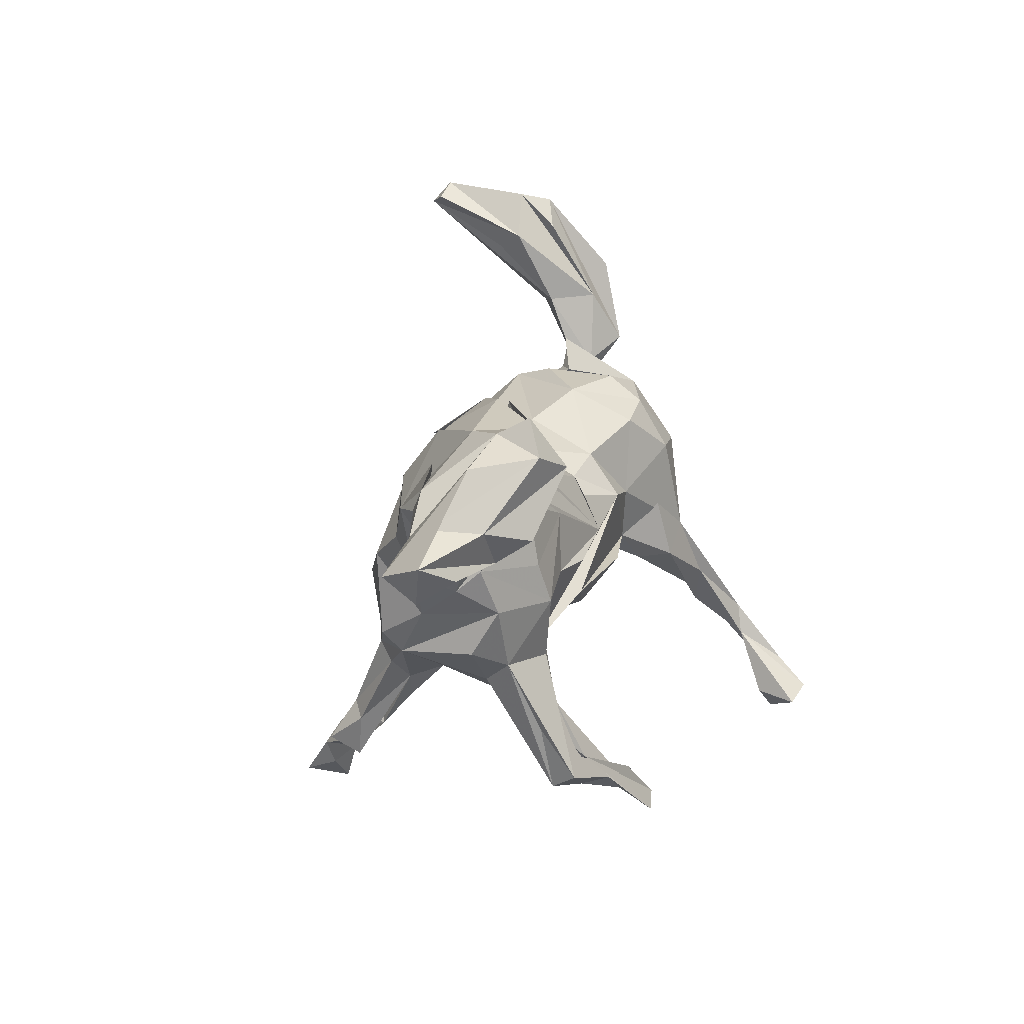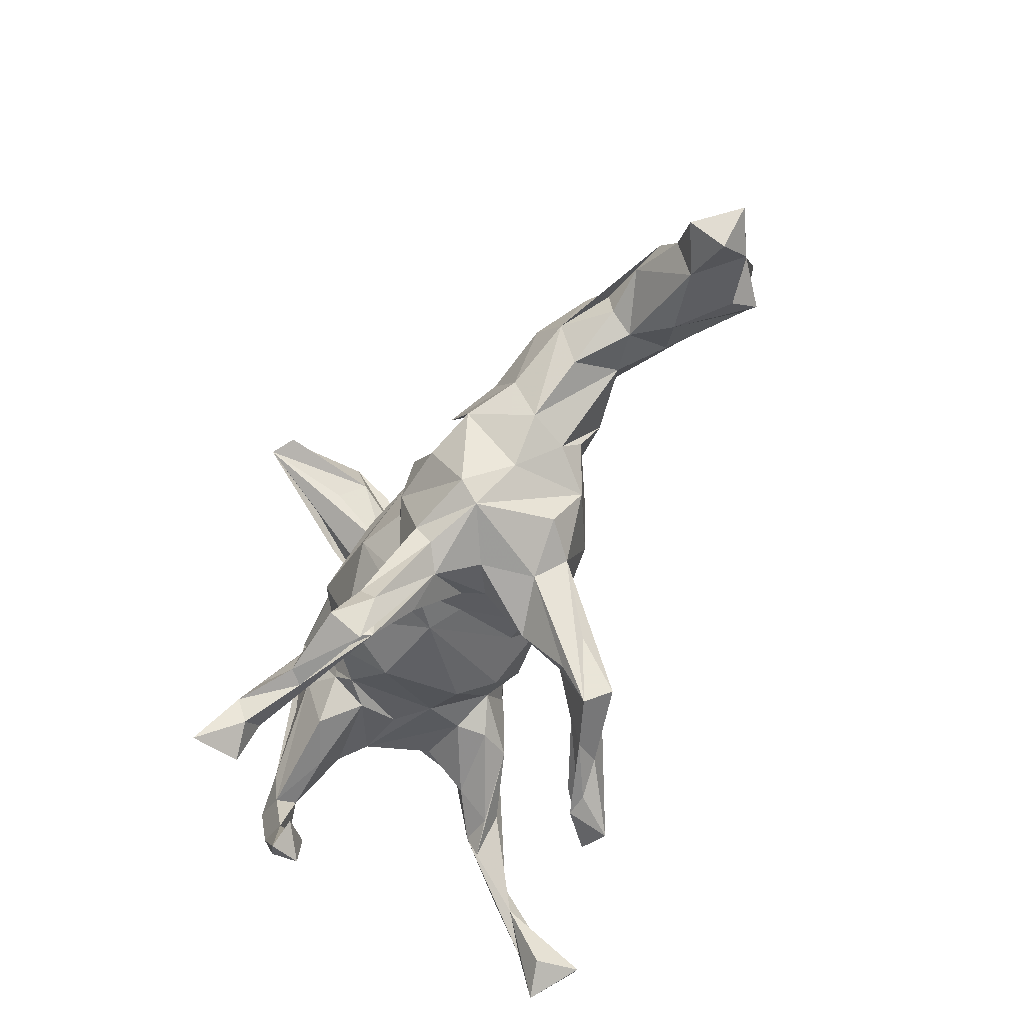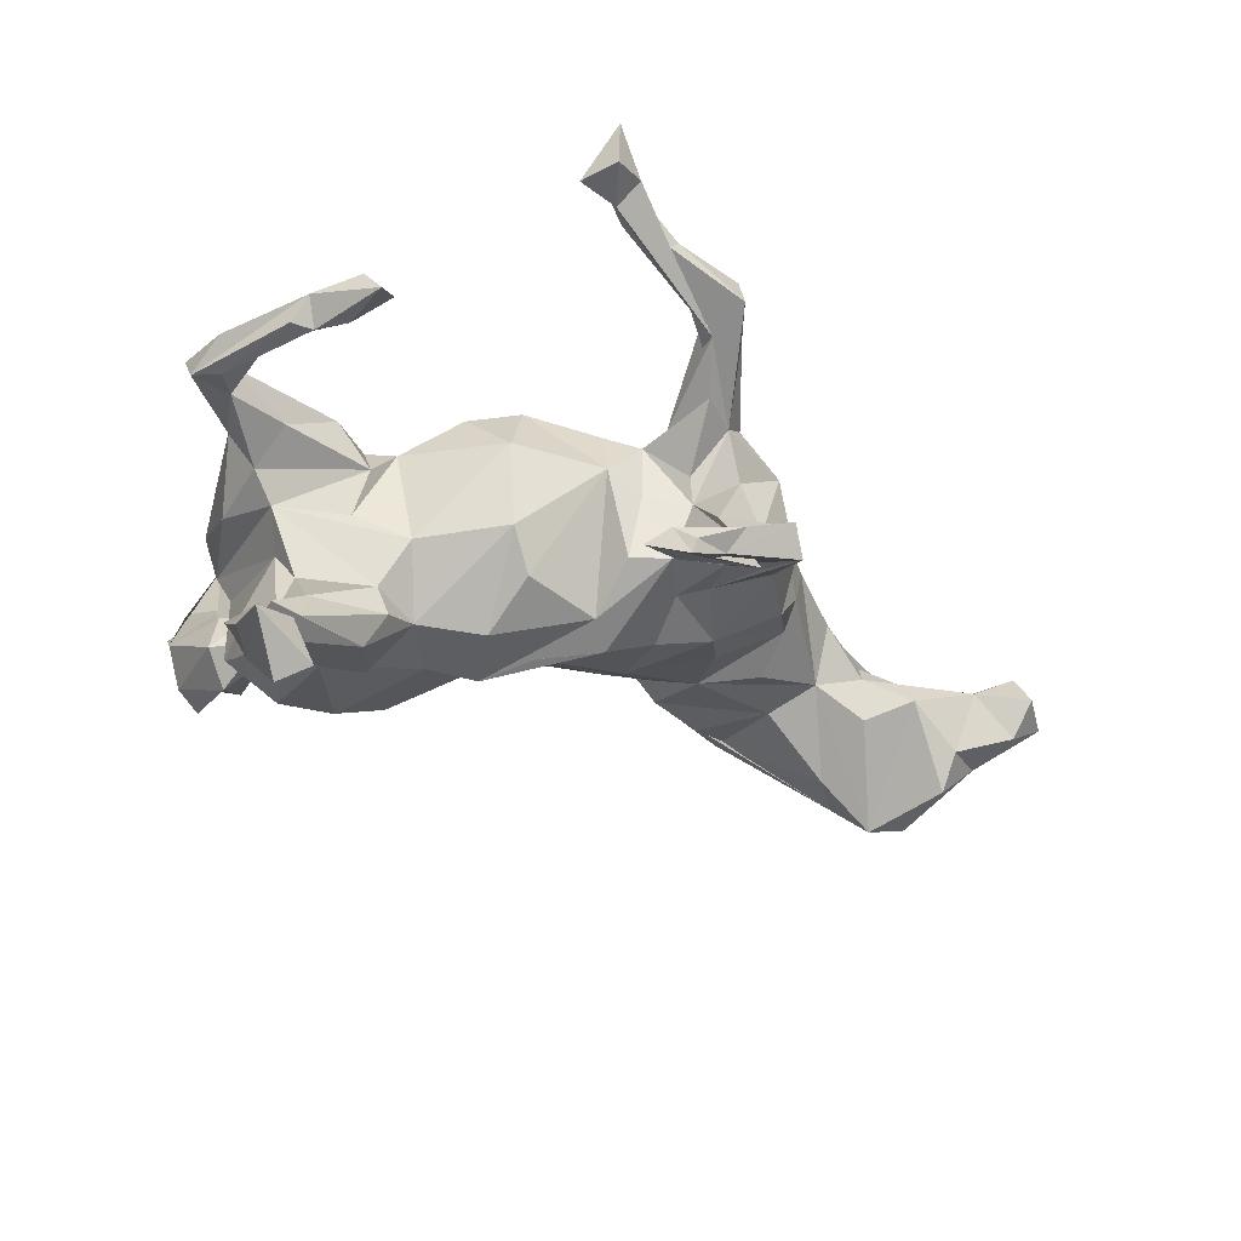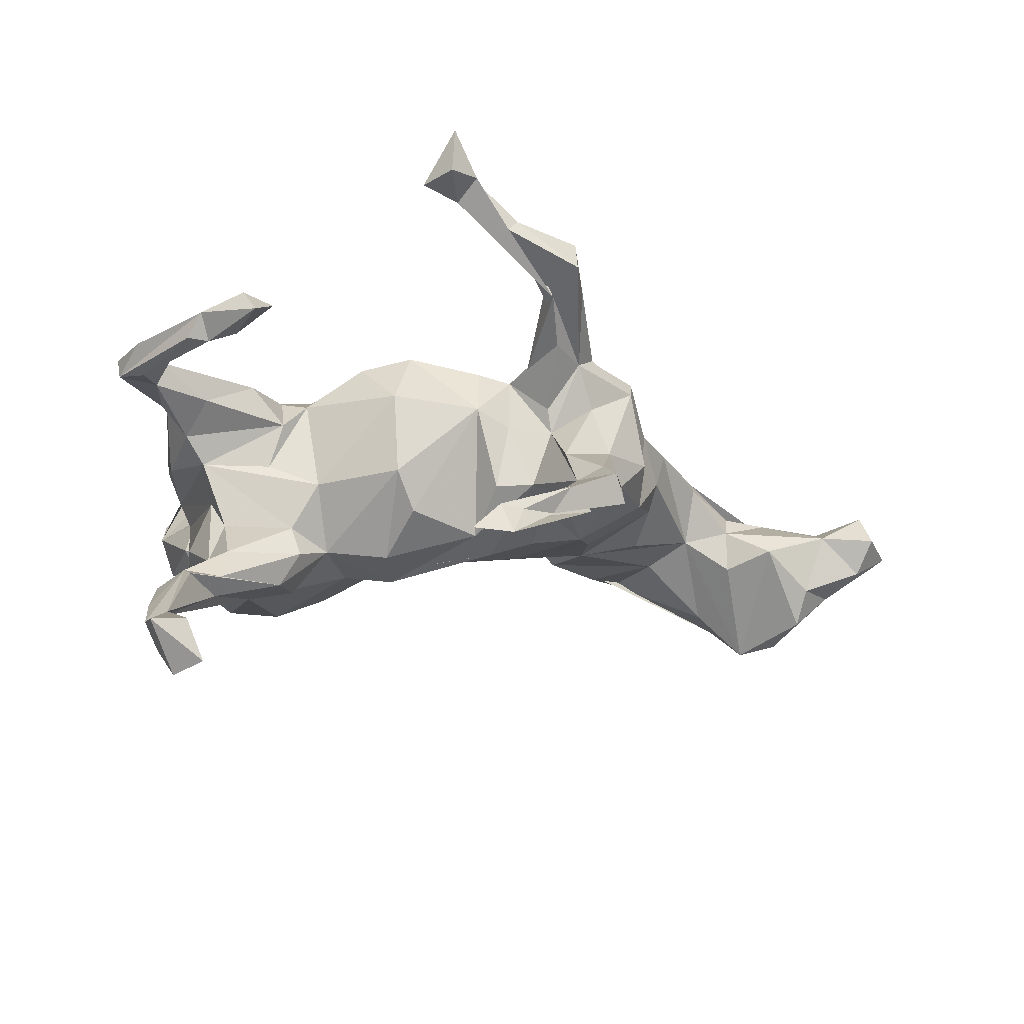
<metadata>
{"format":"obj","ext":"obj","renderer":"f3d","projection":"perspective","resolution":1024,"background":"white","views":[{"elev":9.5,"azim":103.5,"up":"+Y"},{"elev":-47.5,"azim":62.1,"up":"+Y"},{"elev":-30.6,"azim":-20.8,"up":"+Z"},{"elev":-19.4,"azim":-11.8,"up":"+Z"}]}
</metadata>
<code>
v 0.9121 0.07291 -0.05341
v 0.8034 0.1124 -0.1283
v 0.8665 0.008837 -0.03643
v 0.8586 0.04885 0.02083
v 0.7747 0.03499 -0.02912
v 0.8458 0.04378 -0.09505
v 0.8366 0.1208 -0.04864
v 0.7817 0.2096 -0.09693
v 0.7284 0.2236 -0.1997
v 0.7835 0.0983 -0.002377
v 0.7245 0.1654 -0.006028
v 0.6651 0.03727 -0.06189
v 0.7345 0.09197 -0.1903
v 0.7438 0.0559 -0.1321
v 0.6878 0.2544 -0.121
v 0.6904 0.2822 -0.175
v 0.6511 0.1997 -0.2275
v 0.5928 0.07925 -0.09118
v 0.6835 0.1277 0.01897
v 0.6088 0.2552 -0.168
v 0.6016 0.1051 0.01979
v 0.5801 0.1883 0.01534
v 0.5617 0.1828 -0.159
v 0.6227 0.2495 -0.06447
v 0.5903 0.07423 -0.01858
v 0.5162 0.04025 0.0504
v 0.5331 0.1015 0.08538
v 0.5153 0.2343 0.02233
v 0.5091 0.0794 -0.04167
v 0.4876 0.2865 -0.07249
v 0.4685 0.1487 0.09807
v 0.4359 -0.03834 0.08618
v 0.4132 -0.06246 0.02042
v 0.4134 0.2751 -0.07408
v 0.4068 -0.02707 -0.02176
v 0.4319 0.03403 0.1233
v 0.4516 0.1418 -0.07427
v 0.3811 0.2745 -0.0248
v 0.3659 -0.108 -0.04363
v 0.4537 0.221 0.04817
v 0.3766 -0.1137 0.09349
v 0.4004 0.04874 -0.06532
v 0.3559 -0.1878 0.007715
v 0.3633 -0.01054 0.1797
v 0.3443 0.1606 0.06452
v 0.3307 -0.1933 0.1442
v 0.3579 0.2258 -0.0811
v 0.2997 0.07582 -0.08275
v 0.2847 -0.03456 -0.09754
v 0.2522 -0.1052 -0.1134
v 0.2447 -0.2376 0.0902
v 0.262 -0.3429 -0.09761
v 0.3032 -0.2162 -0.04643
v 0.3405 -0.1587 0.1772
v 0.3074 0.2334 -0.0465
v 0.2728 -0.2509 0.001223
v 0.3615 0.09726 0.1256
v 0.2352 0.07849 -0.08956
v 0.2883 -0.05534 0.2114
v 0.2631 0.1881 -0.006211
v 0.2522 -0.4324 -0.1579
v 0.2266 -0.3404 -0.1272
v 0.2483 -0.2336 0.1884
v 0.2014 -0.216 -0.09309
v 0.2366 -0.1984 0.2114
v 0.2651 0.172 -0.07407
v 0.2312 -0.4572 -0.1135
v 0.2144 -0.2683 0.1623
v 0.2263 -0.3891 -0.07716
v 0.2 -0.3595 0.2636
v 0.1867 -0.3087 -0.1089
v 0.2608 0.08714 0.1634
v 0.1756 -0.3307 0.2805
v 0.1878 -0.3552 -0.09296
v 0.2753 0.1528 0.07116
v 0.2285 0.1596 -0.04379
v 0.1805 -0.3018 -0.02445
v 0.203 0.008899 0.2061
v 0.1635 -0.3168 0.176
v 0.1767 -0.4058 0.331
v 0.1736 -0.4347 0.2752
v 0.1547 -0.1864 0.204
v 0.1486 -0.4731 -0.15
v 0.1643 -0.2335 0.08614
v 0.1996 -0.4056 -0.1667
v 0.1722 -0.06551 -0.114
v 0.1255 -0.2369 0.158
v 0.1548 0.1518 -0.03278
v 0.1851 0.1753 0.06444
v 0.1905 -0.07987 0.222
v 0.1344 -0.3473 0.2694
v 0.06151 -0.5019 -0.2049
v 0.1724 -0.1524 -0.0758
v 0.06608 -0.4117 0.3355
v 0.1412 -0.3834 0.2378
v 0.1408 -0.2166 -0.0543
v 0.1527 -0.4266 -0.133
v 0.04559 -0.4575 0.3239
v 0.05276 -0.1261 -0.1273
v 0.1728 -0.2225 0.0447
v 0.12 -0.4658 -0.1961
v 0.163 0.04073 -0.11
v 0.1064 -0.3907 0.3101
v 0.09873 -0.2013 0.05632
v 0.101 -0.198 0.1445
v 0.1234 -0.04773 0.1929
v 0.1129 0.1637 0.0628
v 0.06314 -0.4456 0.3462
v 0.03189 -0.4655 -0.1929
v 0.09425 -0.05838 -0.139
v 0.0769 -0.2007 -0.05705
v 0.02165 -0.5097 -0.2012
v 0.1485 0.1092 -0.07836
v 0.04888 -0.4626 -0.2198
v 0.01255 0.05152 -0.124
v 0.03633 -0.4207 0.3191
v -0.0283 -0.5293 -0.2522
v -0.01815 -0.4236 0.372
v -0.04954 -0.4835 0.3524
v 0.08743 0.1073 0.1546
v 0.03623 -0.5473 -0.2616
v 0.04976 -0.1692 0.1698
v -0.01225 0.08322 -0.09926
v -0.004541 -0.01708 -0.1501
v 0.0397 -0.2098 0.08643
v -0.0219 -0.5124 0.3879
v 0.03296 -0.0501 0.2234
v -0.04045 0.08887 0.1807
v -0.07212 -0.5527 0.3776
v -0.01758 -0.4729 0.4051
v -0.0108 0.1272 0.1009
v -0.05269 -0.4587 0.3894
v -0.07366 -0.1421 0.2014
v -0.06832 -0.1704 -0.1028
v -0.1114 -0.4962 0.3727
v -0.06595 -0.5428 0.459
v -0.07473 0.04016 -0.172
v -0.1026 -0.08863 -0.1674
v 0.00071 0.1343 -0.01347
v -0.1022 -0.1996 -0.03861
v -0.1106 -0.2013 0.1025
v -0.2085 -0.06282 -0.1563
v -0.07086 0.118 -0.1189
v -0.1731 0.1091 0.1694
v -0.2346 -0.1235 -0.04906
v -0.1051 0.1782 0.003665
v -0.1537 0.006856 0.2143
v -0.1678 0.2315 -0.06255
v -0.1833 0.1718 -0.1749
v -0.1619 0.1863 0.1045
v -0.1612 -0.1278 0.1765
v -0.1623 0.03293 -0.1715
v -0.2388 0.004795 0.1577
v -0.2609 -0.004282 -0.2184
v -0.2569 -0.09889 0.1077
v -0.2791 0.2594 0.00951
v -0.2619 -0.115 -0.1795
v -0.2663 0.2489 -0.1191
v -0.299 -0.06329 0.1237
v -0.3544 0.02843 0.1565
v -0.2598 0.2026 -0.18
v -0.277 0.1107 -0.2308
v -0.3217 0.2542 -0.02234
v -0.3184 0.2422 0.08218
v -0.41 -0.3802 0.1188
v -0.2771 -0.1007 -0.1275
v -0.386 -0.453 0.1355
v -0.2998 -0.1118 0.06501
v -0.3104 0.1924 0.1382
v -0.4054 -0.1917 -0.2544
v -0.352 -0.3957 0.1686
v -0.3451 -0.05584 -0.2512
v -0.3483 0.2311 -0.1505
v -0.3212 -0.09749 -0.01175
v -0.4419 -0.1545 0.0839
v -0.3944 -0.0757 -0.123
v -0.3925 -0.1493 -0.1945
v -0.2955 -0.1118 -0.239
v -0.3179 0.5228 0.08186
v -0.3461 0.3945 0.02009
v -0.3636 0.1171 -0.227
v -0.346 0.3157 -0.009593
v -0.3461 0.5423 0.01782
v -0.3496 0.5016 0.1276
v -0.3332 0.5998 0.2485
v -0.3505 0.2722 -0.06236
v -0.3873 0.4828 0.1363
v -0.3617 0.4031 -0.06408
v -0.438 -0.07616 -0.009496
v -0.3774 0.2548 0.002002
v -0.4449 0.06141 -0.1968
v -0.4131 -0.0779 -0.2287
v -0.4147 0.2165 0.06471
v -0.369 -0.03515 0.1513
v -0.3733 0.2415 -0.05846
v -0.4218 -0.09283 -0.196
v -0.4437 -0.4447 -0.476
v -0.3964 0.09091 0.1569
v -0.3651 0.6278 0.2372
v -0.3775 0.5895 0.2759
v -0.4716 -0.3808 0.1523
v -0.4082 0.315 -0.1101
v -0.3549 0.6051 0.08458
v -0.3588 -0.1308 0.1251
v -0.4794 -0.3702 -0.4185
v -0.4717 -0.4305 -0.4029
v -0.4178 -0.03695 -0.07007
v -0.4121 -0.1673 -0.2834
v -0.501 -0.2849 0.1315
v -0.4352 0.5238 0.1392
v -0.4154 0.5934 0.03937
v -0.4048 -0.4202 0.1779
v -0.4294 0.2932 0.004218
v -0.4179 0.464 -0.07833
v -0.4452 0.1402 -0.1568
v -0.4554 -0.3572 0.1103
v -0.4681 -0.1949 -0.2481
v -0.4874 -0.4162 -0.4944
v -0.4511 0.002493 -0.1495
v -0.4602 -0.2343 -0.2656
v -0.4636 0.1616 -0.005245
v -0.4909 -0.3569 0.1139
v -0.472 -0.09973 0.03393
v -0.5306 -0.4739 -0.4201
v -0.5132 -0.3656 -0.4397
v -0.4974 -0.3115 -0.3585
v -0.4599 0.4227 -0.06379
v -0.5037 -0.2552 -0.3512
v -0.528 -0.2824 -0.3432
v -0.4144 0.3892 0.04631
v -0.4449 0.131 -0.0588
v -0.4442 0.2818 -0.05679
v -0.4292 0.6017 0.09296
v -0.444 -0.03981 0.1425
v -0.5106 -0.1703 -0.2762
v -0.4304 0.5866 0.146
v -0.4555 0.4487 0.08715
v -0.4993 0.03125 0.09167
v -0.4859 0.3989 0.000322
v -0.5352 -0.3804 -0.399
v -0.533 -0.1889 0.09214
v -0.5321 -0.1987 0.1324
v -0.4917 0.009496 0.006269
v -0.5151 -0.1515 0.1445
v -0.4907 0.1394 0.04902
v -0.4764 0.4745 0.05096
v -0.5092 -0.07139 0.1042
v -0.5578 -0.2368 0.08876
v -0.518 -0.1039 0.08619
v -0.5983 -0.216 0.0905
v -0.5726 -0.2695 0.1326
v -0.6026 -0.1843 0.1333
f 235 172 228
f 208 228 172
f 229 235 228
f 192 172 235
f 208 178 220
f 170 220 178
f 226 208 220
f 172 178 208
f 217 226 220
f 228 208 226
f 225 228 226
f 229 240 217
f 226 217 240
f 235 229 217
f 225 240 229
f 192 235 217
f 225 229 228
f 157 170 178
f 217 220 170
f 226 206 197
f 224 197 206
f 205 226 197
f 224 206 226
f 225 226 218
f 205 218 226
f 224 225 218
f 240 224 226
f 225 224 240
f 218 205 197
f 218 197 224
f 126 98 130
f 108 130 98
f 136 126 130
f 119 98 126
f 78 90 59
f 54 59 90
f 106 78 59
f 106 90 78
f 54 41 44
f 32 44 41
f 59 54 44
f 46 41 54
f 155 151 133
f 141 133 151
f 147 155 133
f 141 151 155
f 133 122 127
f 105 127 122
f 147 133 127
f 125 122 133
f 106 127 105
f 125 105 122
f 90 106 105
f 120 127 106
f 82 90 105
f 65 90 82
f 87 82 105
f 54 90 65
f 73 65 82
f 46 54 65
f 75 59 44
f 65 63 46
f 68 46 63
f 73 63 65
f 87 91 82
f 73 82 91
f 95 91 87
f 70 68 63
f 73 70 63
f 81 68 70
f 79 95 87
f 103 91 95
f 105 79 87
f 68 95 79
f 84 79 105
f 84 68 79
f 98 95 68
f 212 167 171
f 165 171 167
f 165 212 171
f 201 167 212
f 199 200 185
f 179 185 200
f 179 199 185
f 233 200 199
f 180 184 200
f 179 200 184
f 230 180 200
f 179 184 180
f 239 236 246
f 211 246 236
f 211 239 246
f 237 236 239
f 239 210 237
f 200 237 210
f 187 210 239
f 239 230 187
f 200 187 230
f 213 230 239
f 182 180 230
f 188 179 180
f 38 45 28
f 57 28 45
f 40 38 28
f 55 45 38
f 193 164 158
f 156 158 164
f 163 193 158
f 169 164 193
f 164 148 156
f 158 156 148
f 146 148 164
f 164 150 146
f 139 146 150
f 169 150 164
f 143 148 146
f 143 146 139
f 169 139 150
f 196 192 217
f 89 75 60
f 45 60 75
f 88 89 60
f 59 75 89
f 57 45 75
f 55 60 45
f 66 60 55
f 24 40 28
f 30 38 40
f 31 27 28
f 24 28 27
f 57 31 28
f 36 27 31
f 11 24 27
f 27 21 22
f 11 22 21
f 11 27 22
f 26 21 27
f 139 131 88
f 107 88 131
f 123 139 88
f 169 131 139
f 25 21 26
f 32 26 27
f 19 21 25
f 29 25 26
f 245 243 247
f 223 247 243
f 238 245 247
f 221 243 245
f 33 29 32
f 26 32 29
f 41 33 32
f 42 29 33
f 210 187 200
f 198 169 193
f 238 198 193
f 144 169 198
f 36 32 27
f 251 212 209
f 165 209 212
f 252 251 209
f 201 212 251
f 55 38 30
f 20 55 30
f 182 173 186
f 195 186 173
f 180 182 186
f 163 173 182
f 137 123 115
f 124 115 123
f 124 137 115
f 143 123 137
f 76 48 58
f 102 58 48
f 124 76 58
f 66 48 76
f 113 76 124
f 123 113 124
f 123 76 113
f 102 124 58
f 152 143 137
f 139 123 143
f 149 148 143
f 8 7 9
f 2 9 7
f 15 8 9
f 1 7 8
f 29 23 17
f 20 17 23
f 18 29 17
f 37 23 29
f 48 37 29
f 34 23 37
f 47 34 37
f 66 47 37
f 55 34 47
f 66 37 48
f 55 47 66
f 152 149 143
f 161 148 149
f 161 158 148
f 173 158 161
f 173 163 158
f 190 193 163
f 213 163 182
f 215 195 173
f 202 186 195
f 215 231 195
f 221 195 231
f 207 231 215
f 1 2 7
f 17 9 2
f 16 15 9
f 10 8 15
f 15 11 10
f 19 10 11
f 24 11 15
f 15 20 24
f 30 24 20
f 16 20 15
f 34 20 23
f 55 20 34
f 188 180 186
f 202 188 186
f 232 202 195
f 211 188 202
f 190 232 195
f 227 202 232
f 222 216 201
f 167 201 216
f 250 222 201
f 248 216 222
f 216 209 165
f 216 165 167
f 233 236 200
f 237 200 236
f 211 236 233
f 233 199 211
f 203 211 199
f 199 179 203
f 188 203 179
f 72 36 57
f 31 57 36
f 75 72 57
f 44 36 72
f 153 147 144
f 128 144 147
f 160 153 144
f 155 147 153
f 120 128 147
f 169 144 128
f 127 120 147
f 131 128 120
f 59 120 106
f 89 120 59
f 131 120 89
f 72 75 44
f 160 155 153
f 159 155 160
f 144 159 160
f 168 155 159
f 39 41 46
f 252 249 250
f 241 250 249
f 251 252 250
f 244 249 252
f 247 249 244
f 242 244 252
f 238 247 244
f 223 249 247
f 242 194 244
f 234 244 194
f 204 194 242
f 242 175 204
f 168 204 175
f 241 175 242
f 145 141 155
f 133 141 125
f 140 125 141
f 104 105 125
f 104 100 105
f 84 105 100
f 96 100 104
f 68 51 46
f 56 46 51
f 100 51 68
f 43 46 56
f 77 56 51
f 201 251 250
f 242 252 209
f 241 242 209
f 248 241 209
f 216 248 209
f 250 241 248
f 223 175 241
f 100 68 84
f 77 51 100
f 248 222 250
f 24 30 40
f 154 142 178
f 157 178 142
f 172 154 178
f 172 142 154
f 112 121 92
f 101 92 121
f 83 112 92
f 117 121 112
f 83 117 112
f 85 121 117
f 83 92 101
f 71 101 121
f 114 85 117
f 71 121 85
f 117 109 114
f 97 114 109
f 97 109 117
f 117 83 97
f 74 97 83
f 97 85 114
f 177 217 170
f 177 170 157
f 196 217 177
f 176 196 177
f 191 192 196
f 181 172 192
f 172 162 152
f 149 152 162
f 142 172 152
f 181 162 172
f 192 191 215
f 207 215 191
f 181 192 215
f 161 149 162
f 161 162 181
f 181 173 161
f 215 173 181
f 245 193 221
f 190 221 193
f 238 193 245
f 195 221 190
f 207 221 231
f 213 232 190
f 213 190 163
f 89 107 131
f 89 88 107
f 88 76 123
f 76 88 60
f 66 76 60
f 21 19 11
f 5 10 19
f 4 8 10
f 5 4 10
f 1 8 4
f 3 1 4
f 14 2 1
f 189 243 221
f 18 25 29
f 12 25 18
f 17 12 18
f 5 25 12
f 5 19 25
f 14 5 12
f 3 4 5
f 103 73 91
f 80 70 73
f 118 103 95
f 94 73 103
f 81 98 68
f 119 95 98
f 94 80 73
f 81 70 80
f 116 118 95
f 119 116 95
f 132 118 116
f 132 116 119
f 108 98 81
f 80 108 81
f 118 94 103
f 135 132 119
f 130 108 118
f 94 118 108
f 132 130 118
f 80 94 108
f 129 135 119
f 136 132 135
f 129 119 126
f 136 129 126
f 136 135 129
f 130 132 136
f 6 1 3
f 14 1 6
f 5 6 3
f 207 189 221
f 223 243 189
f 49 35 50
f 39 50 35
f 102 49 50
f 48 35 49
f 48 42 35
f 33 35 42
f 29 42 48
f 110 137 124
f 5 14 6
f 13 12 17
f 17 16 9
f 152 137 142
f 99 142 137
f 142 99 138
f 134 138 99
f 140 142 138
f 219 196 207
f 176 207 196
f 191 219 207
f 191 196 219
f 13 2 14
f 12 13 14
f 17 2 13
f 20 16 17
f 39 35 33
f 41 39 33
f 223 189 168
f 174 168 189
f 175 223 168
f 176 189 207
f 189 176 166
f 177 166 176
f 145 189 166
f 155 168 174
f 145 174 189
f 53 39 43
f 46 43 39
f 56 53 43
f 50 39 53
f 140 134 125
f 99 125 134
f 138 134 140
f 125 111 104
f 96 104 111
f 99 111 125
f 99 96 111
f 74 100 96
f 67 53 56
f 77 100 74
f 71 74 96
f 69 77 74
f 52 53 67
f 69 67 56
f 77 69 56
f 74 67 69
f 183 203 188
f 211 183 188
f 211 203 183
f 155 174 145
f 86 124 102
f 49 102 48
f 110 124 86
f 96 110 86
f 86 102 50
f 93 86 50
f 142 145 166
f 137 110 96
f 99 137 96
f 96 86 93
f 71 96 93
f 64 93 50
f 53 64 50
f 71 93 64
f 145 142 140
f 141 145 140
f 213 182 230
f 239 232 213
f 227 232 239
f 211 227 239
f 214 211 202
f 227 214 202
f 227 211 214
f 67 61 52
f 53 52 61
f 101 61 67
f 62 64 61
f 53 61 64
f 71 62 61
f 71 64 62
f 83 67 74
f 101 67 83
f 85 97 74
f 61 101 71
f 74 71 85
f 159 144 198
f 128 131 169
f 238 244 198
f 234 198 244
f 234 194 198
f 159 198 194
f 32 36 44
f 204 159 194
f 168 159 204
f 241 249 223
f 157 142 166
f 177 157 166

</code>
